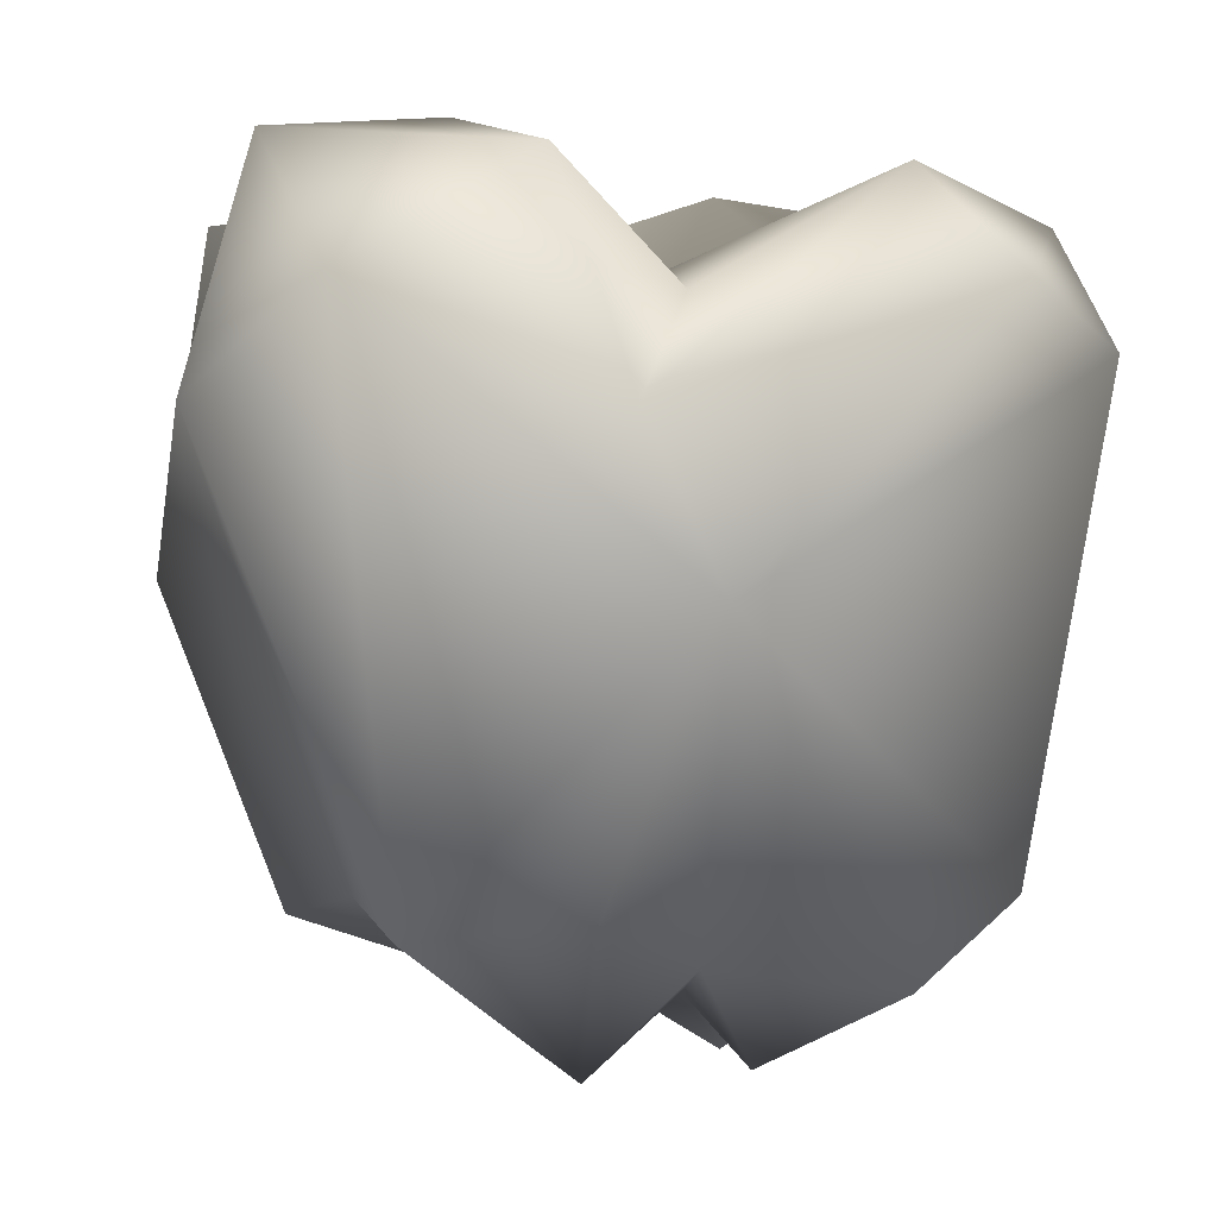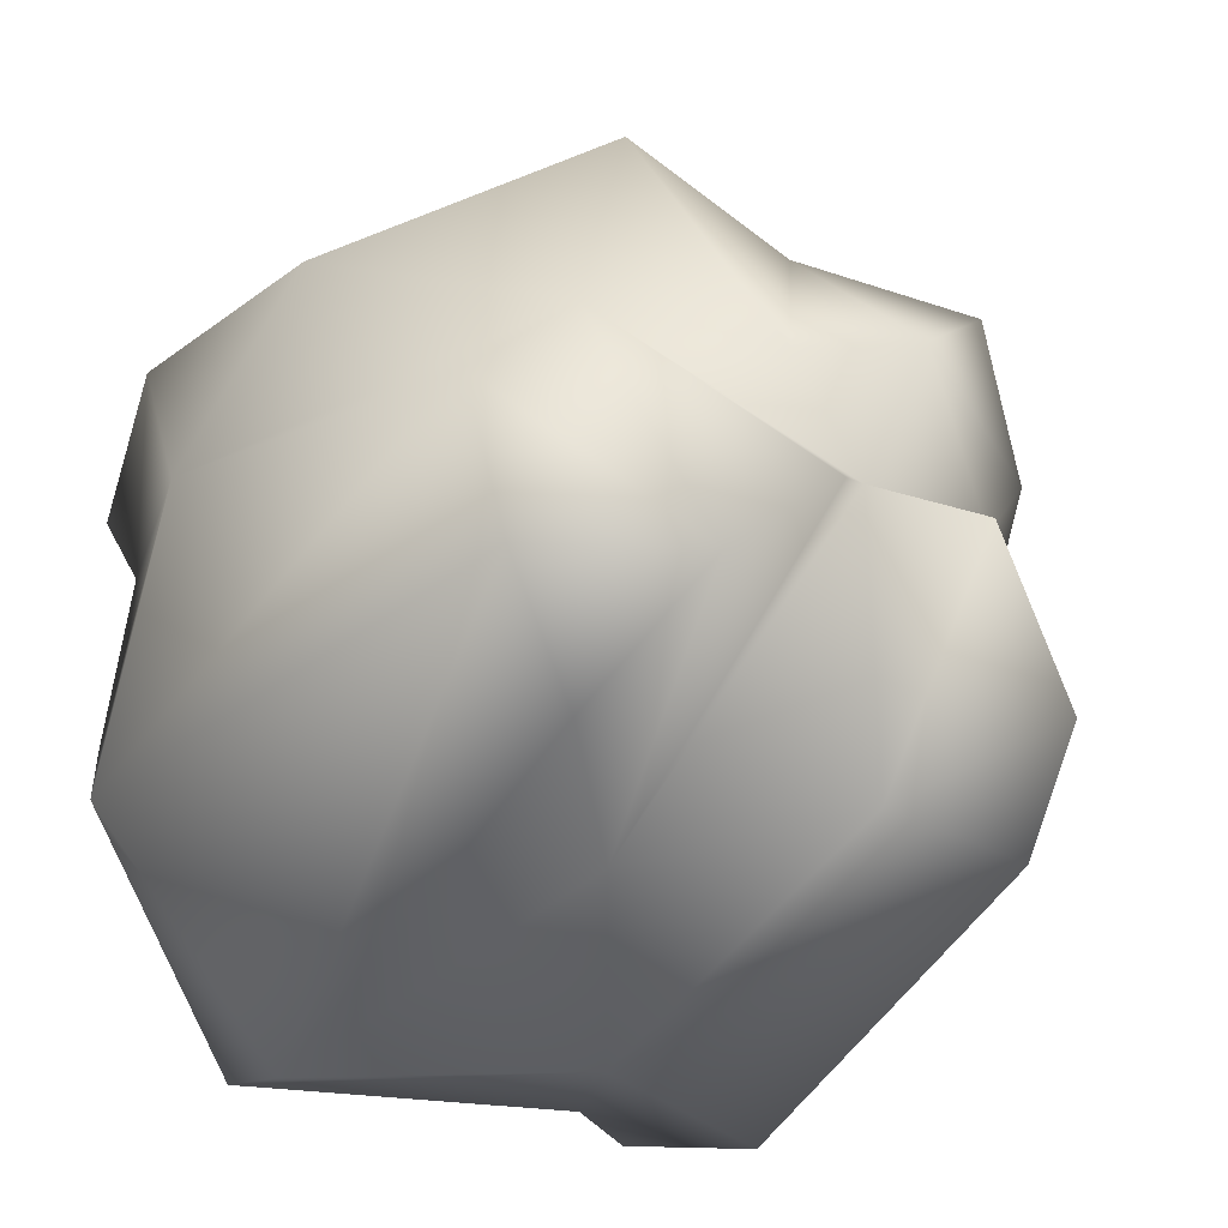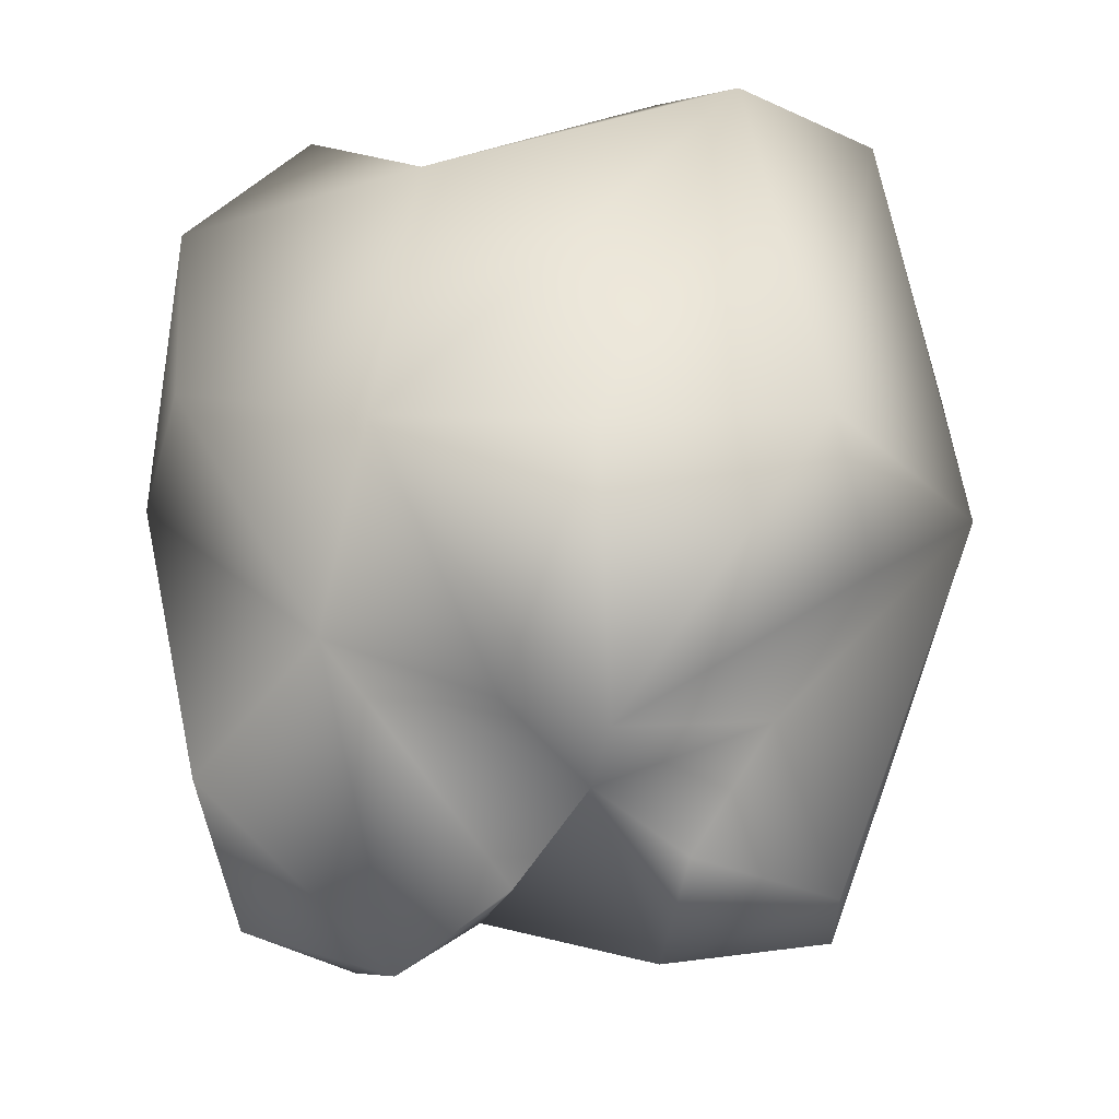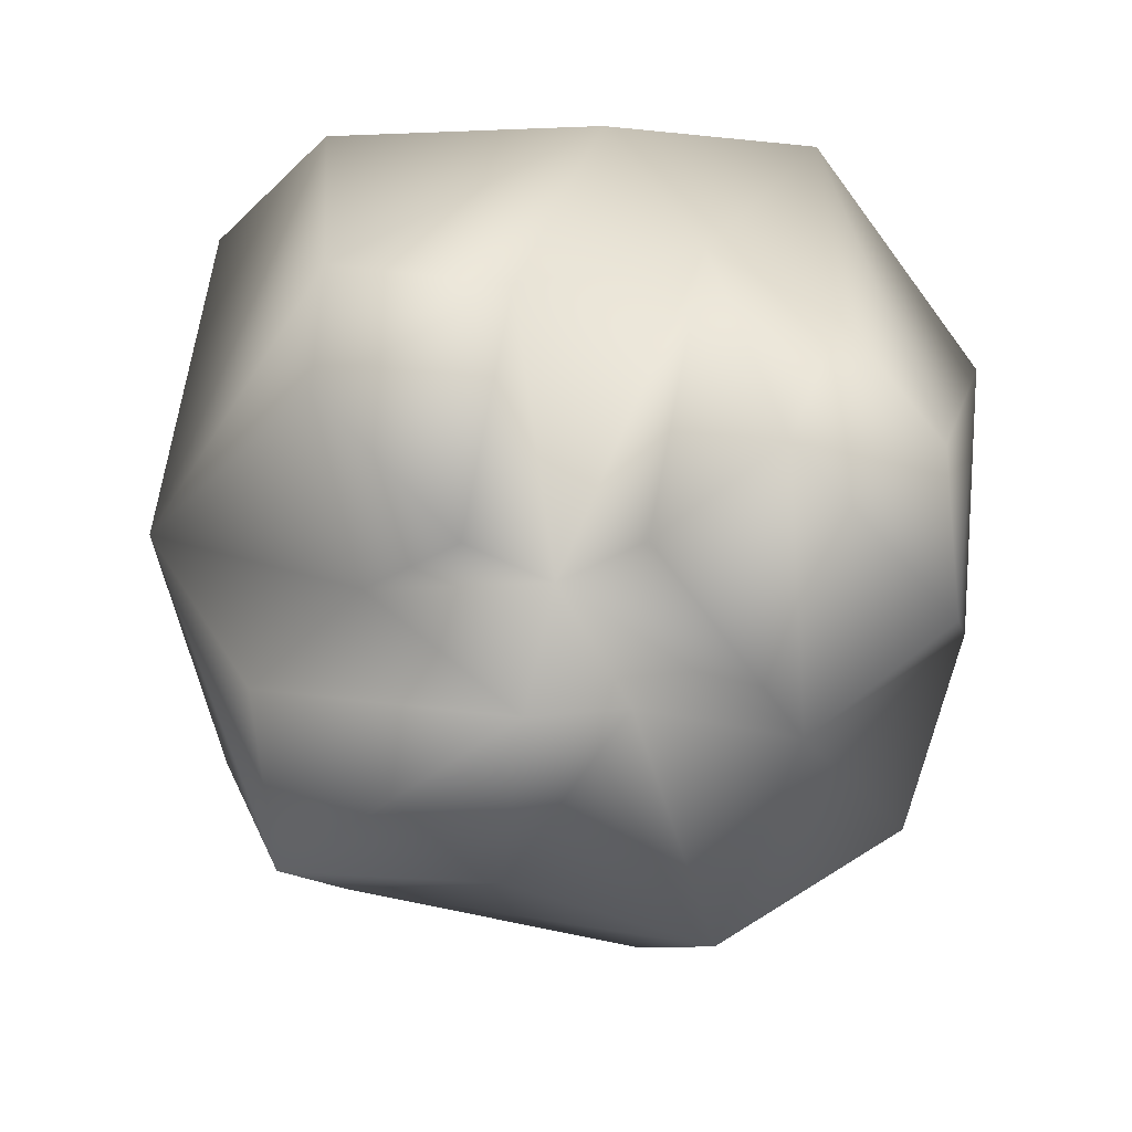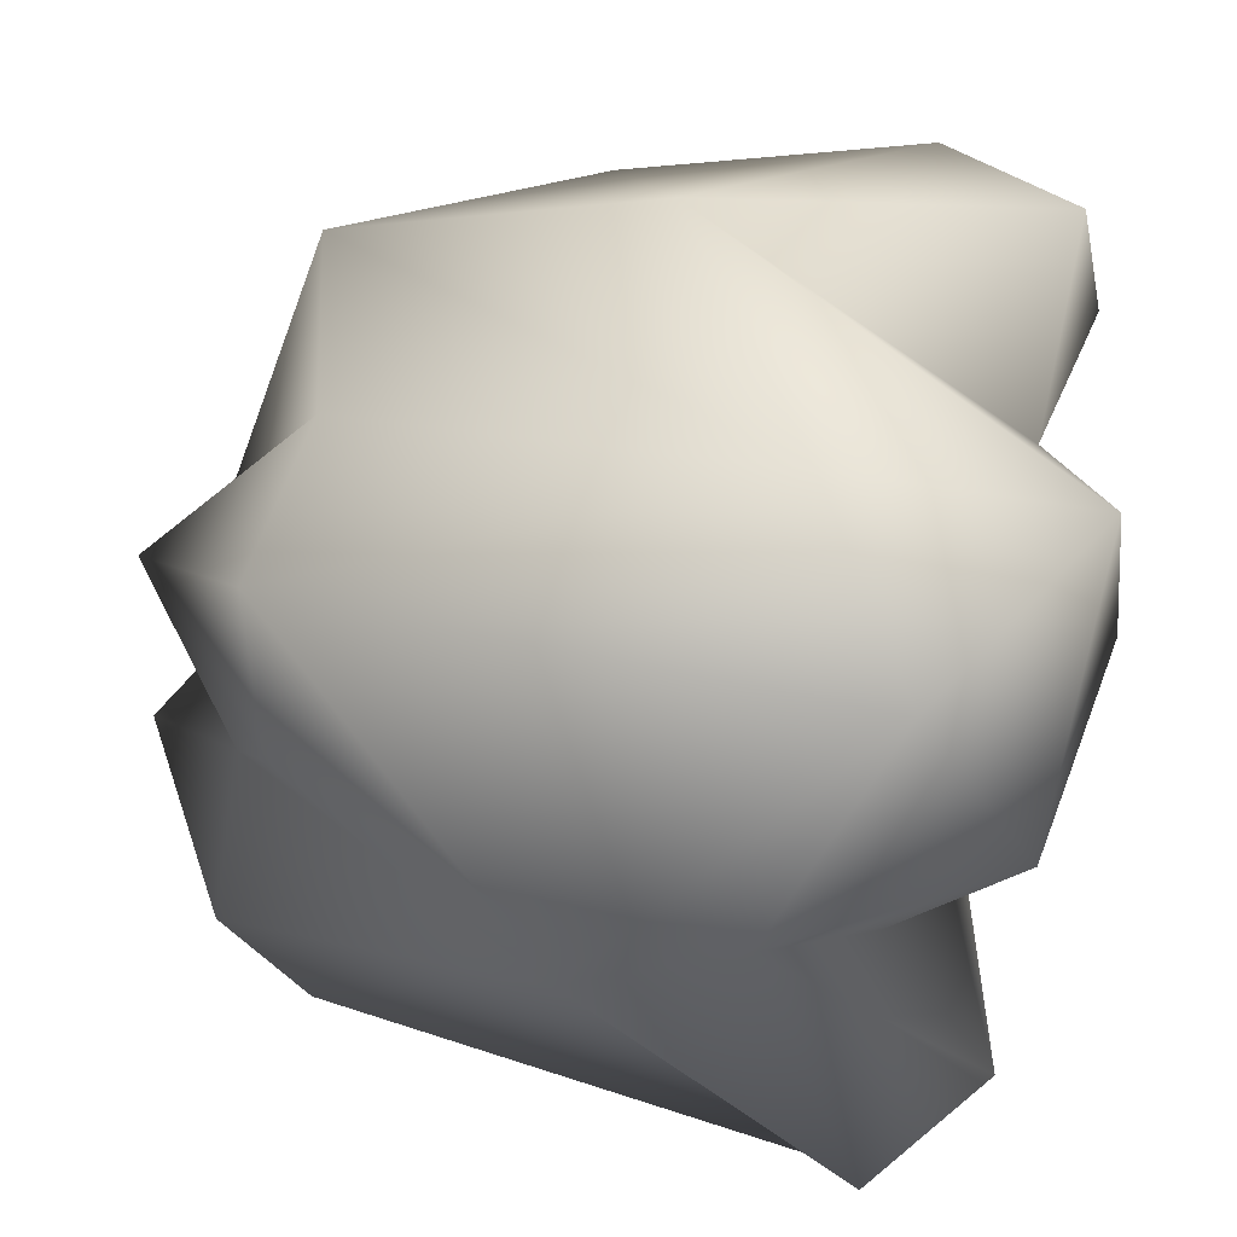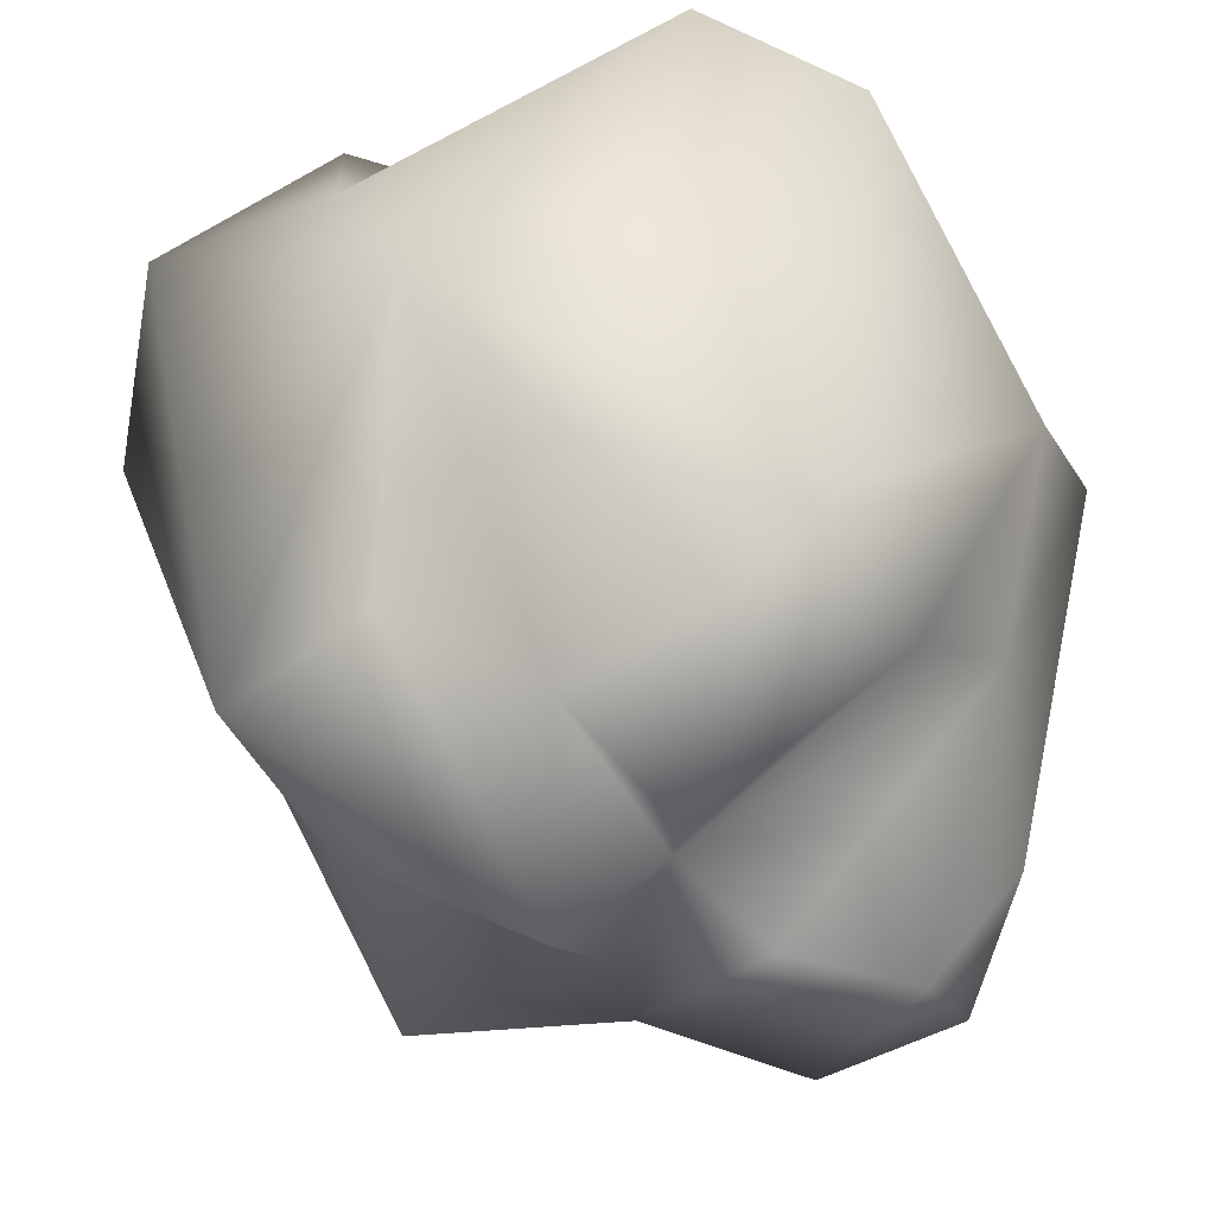
<metadata>
{"format":"obj","ext":"obj","renderer":"f3d","projection":"perspective","resolution":1024,"background":"white","views":[{"elev":2.0,"azim":-107.4,"up":"+Z"},{"elev":-33.5,"azim":147.8,"up":"+Y"},{"elev":23.9,"azim":178.4,"up":"+Y"},{"elev":-77.0,"azim":-7.7,"up":"+Z"},{"elev":50.2,"azim":-80.1,"up":"+Y"},{"elev":-48.3,"azim":-68.6,"up":"+Z"}]}
</metadata>
<code>
g Tooth3Low02
v 0.4092 0.1188 0.9487
v 0.8206 0.5016 1.118
v 1.07 0.09015 0.6406
v 0.07415 0.7648 1
v -0.1088 0.00075 0.6428
v 0.727 0.9328 1.042
v 1.067 0.4245 0.9018
v 1.07 0.09015 0.6406
v 1.094 0.7681 0.6523
v 0.3728 1.138 0.0743
v 1.189 0.08705 0.1803
v 1.043 0.5869 -0.1932
v 0.6401 0.1724 -0.8645
v 0.99 -0.2331 0.9812
v 0.4092 0.1188 0.9487
v 0.4981 0.7693 -0.8442
v 0.518 -0.4739 1.145
v -0.1088 0.00075 0.6428
v -0.3039 -0.3492 0.9478
v 0.5049 -1.039 1.074
v -0.318 -1.068 0.6746
v -0.06185 -1.233 0.136
v 1.157 -0.6328 0.5758
v 0.5833 -1.223 0.6082
v 0.2381 -0.9874 -0.351
v 0.9734 -0.202 -0.9184
v 0.8665 -0.6469 -0.94
v 0.5793 -0.8967 -0.7542
v 0.4561 -0.6478 -1.17
v 0.1513 -0.3672 -1.217
v -0.05205 -0.1867 -1.019
v 0.1513 -0.3672 -1.217
v -0.05205 -0.1867 -1.019
v 0.1786 0.09315 -1.066
v -0.05205 -0.1867 -1.019
v -0.09005 0.1039 -1.244
v -0.07745 0.7129 -0.7275
v -0.668 0.7425 -0.769
v -0.5262 1.233 0.5239
v -0.3288 1.004 1.197
v -0.9579 0.9696 0.8124
v -1.189 0.08095 0.052
v -0.799 0.2722 -0.721
v -0.09005 0.1039 -1.244
v -0.5317 -0.07335 -0.8857
v -0.05205 -0.1867 -1.019
v -0.2602 0.4962 1.244
v -0.1088 0.00075 0.6428
v -0.9079 0.428 1.119
v -0.3986 0.04335 0.8334
v -0.1088 0.00075 0.6428
v -0.91 0.09115 0.7817
v -1.154 0.2869 0.51
v -0.7149 -0.5741 -0.9424
v -0.2961 -0.296 -1.193
v -0.05205 -0.1867 -1.019
v -1.16 -0.684 0.8113
v -0.8921 -0.4907 1.106
v -0.91 0.09115 0.7817
v -0.3986 0.04335 0.8334
v -0.3039 -0.3492 0.9478
v -0.1088 0.00075 0.6428
v -0.6412 -0.9768 0.9727
v -0.318 -1.068 0.6746
v -0.8617 -1.055 0.6483
v -0.06185 -1.233 0.136
v -0.7311 -0.8563 -0.7033
v -0.2525 -0.8765 -0.7652
v 0.2381 -0.9874 -0.351
v -0.2961 -0.296 -1.193
v -0.05205 -0.1867 -1.019
g Tooth3Low02_0
f 3 2 1
f 1 2 4
f 5 1 4
f 4 2 6
f 6 2 7
f 7 2 8
f 6 7 9
f 8 9 7
f 4 6 10
f 9 10 6
f 8 11 9
f 9 12 10
f 11 12 9
f 13 12 11
f 8 14 11
f 15 14 8
f 10 12 16
f 16 12 13
f 17 14 15
f 17 15 18
f 17 18 19
f 20 17 19
f 17 20 14
f 21 20 19
f 21 22 20
f 11 14 23
f 23 14 20
f 22 24 20
f 24 23 20
f 25 24 22
f 23 26 11
f 26 13 11
f 27 23 24
f 26 23 27
f 24 28 27
f 25 28 24
f 27 29 26
f 27 28 29
f 29 28 25
f 26 29 13
f 25 30 29
f 31 30 25
f 29 32 13
f 13 32 33
f 13 35 34
f 34 35 36
f 13 34 16
f 37 34 36
f 37 16 34
f 36 38 37
f 39 16 37
f 37 38 39
f 10 16 39
f 39 40 10
f 40 4 10
f 38 41 39
f 40 39 41
f 41 38 42
f 38 43 42
f 38 44 43
f 43 44 45
f 42 43 45
f 45 44 46
f 40 47 4
f 47 48 4
f 41 49 40
f 49 47 40
f 47 49 50
f 51 47 50
f 49 52 50
f 49 53 52
f 53 49 41
f 41 42 53
f 45 54 42
f 45 55 54
f 45 56 55
f 53 42 57
f 57 58 53
f 53 58 59
f 59 58 60
f 58 61 60
f 62 60 61
f 61 58 63
f 57 63 58
f 61 63 64
f 57 65 63
f 64 63 65
f 65 57 42
f 65 66 64
f 65 42 67
f 65 67 66
f 67 42 54
f 66 67 68
f 67 54 68
f 66 68 69
f 54 70 68
f 68 71 69
f 70 71 68

</code>
